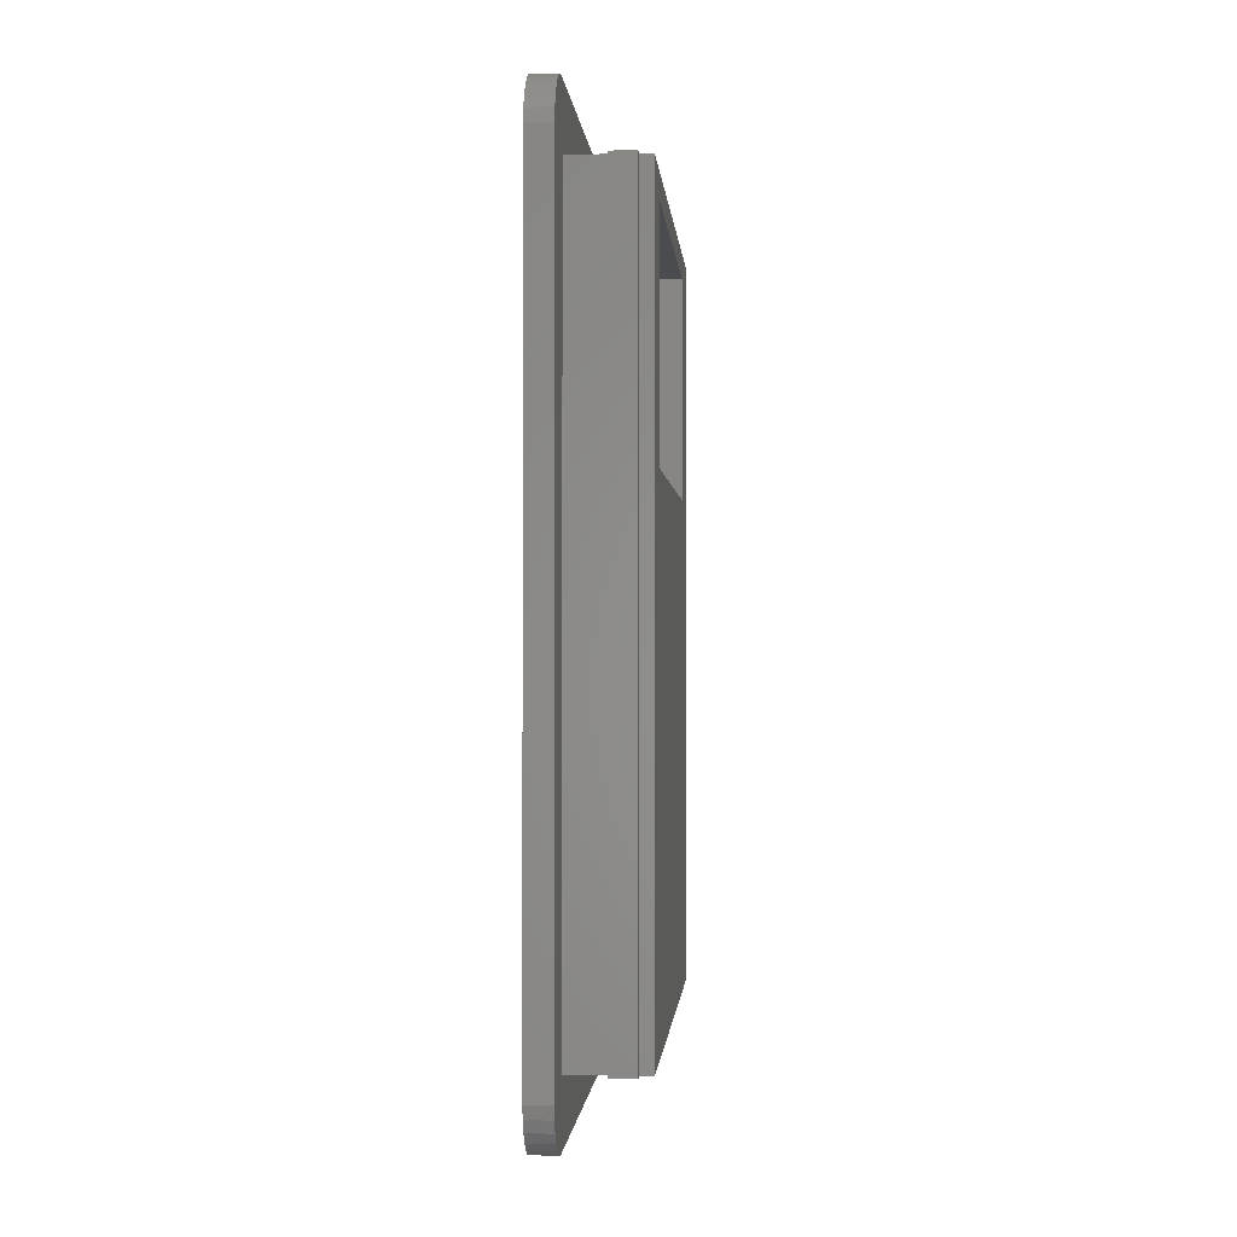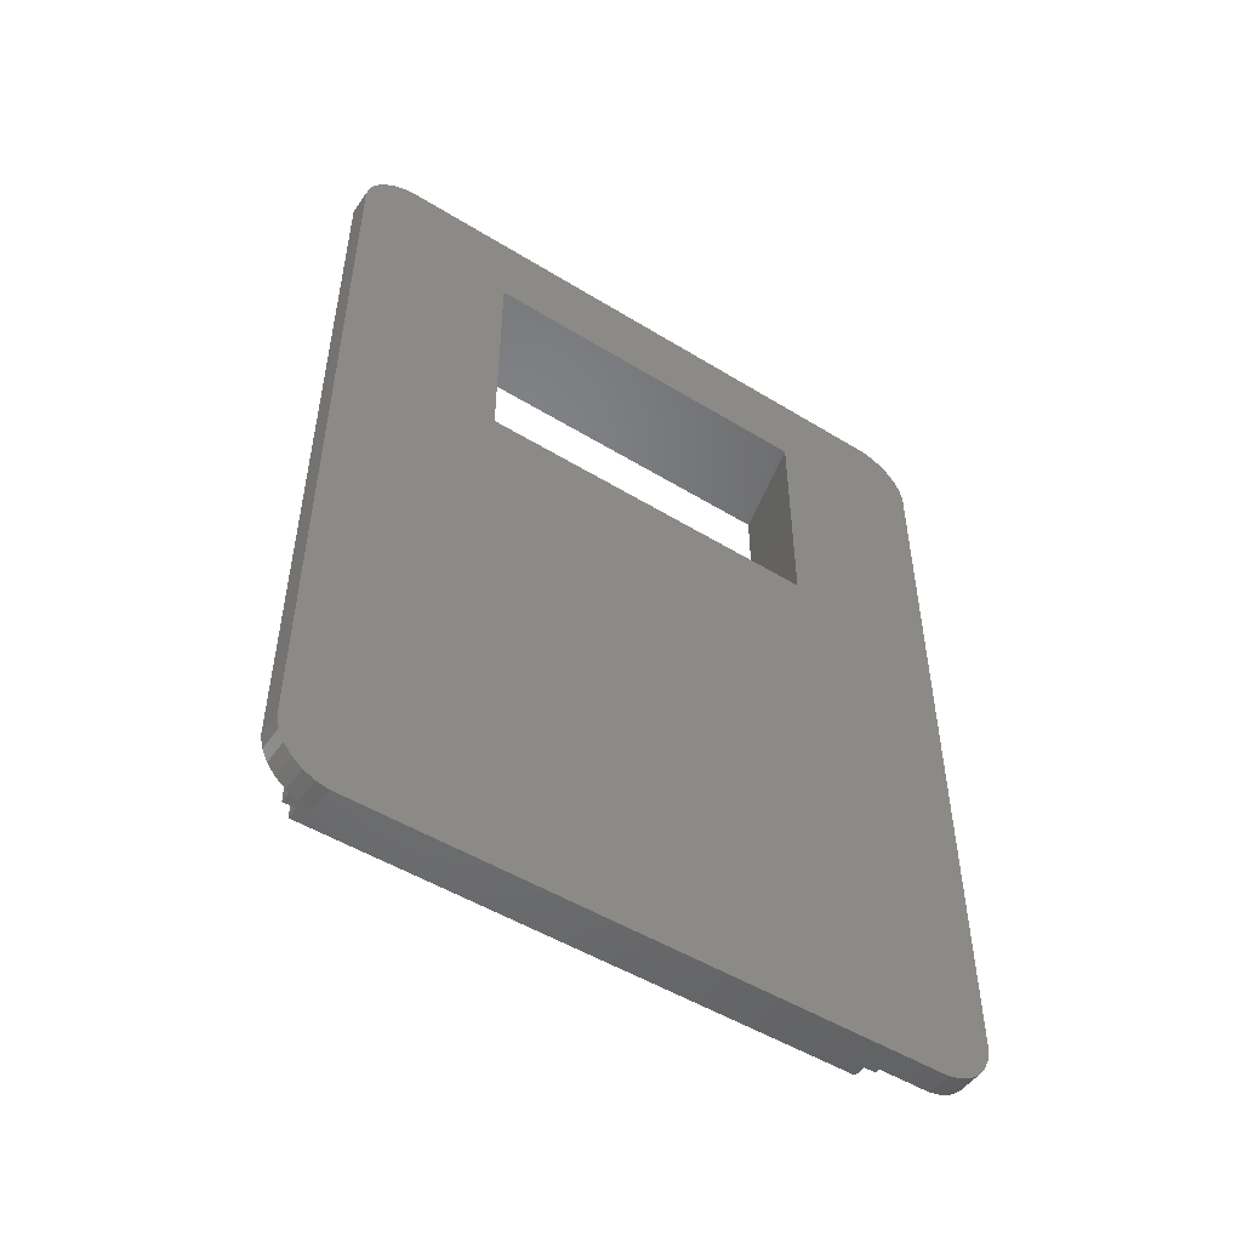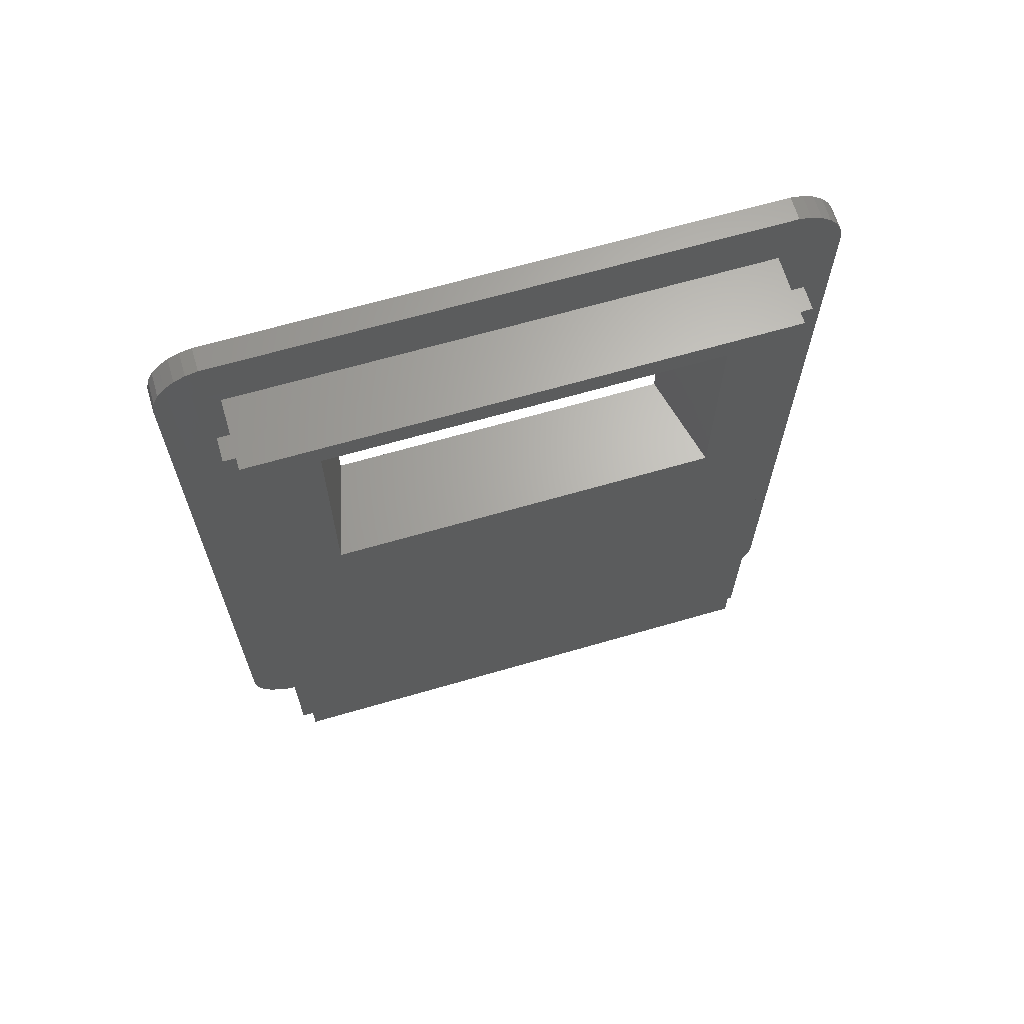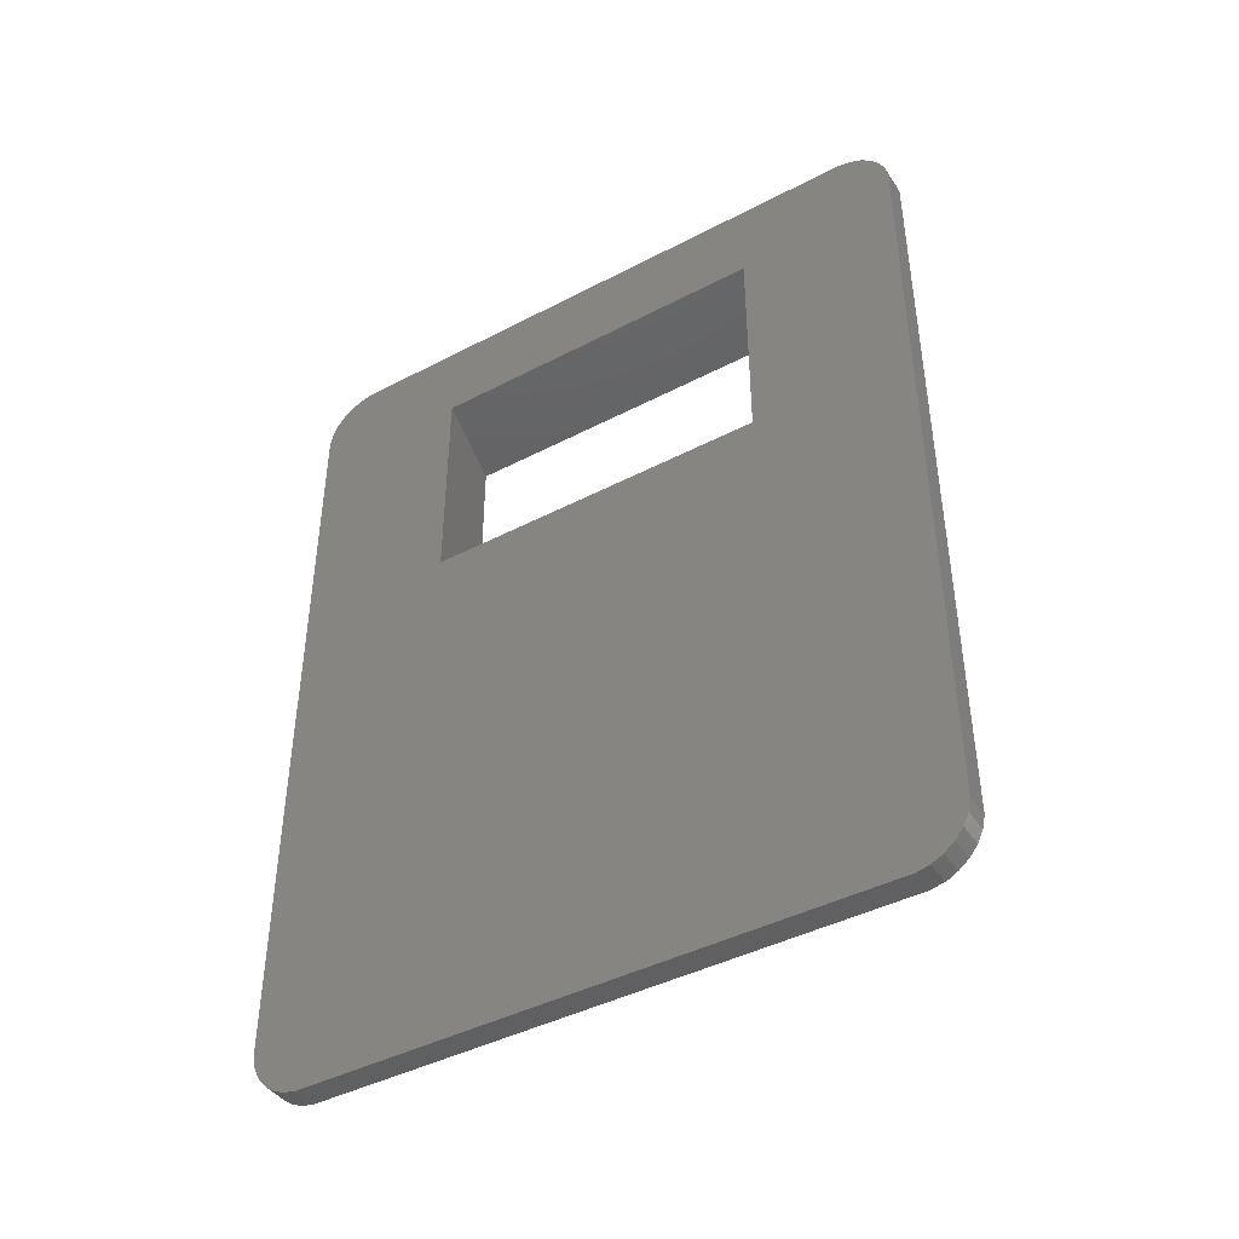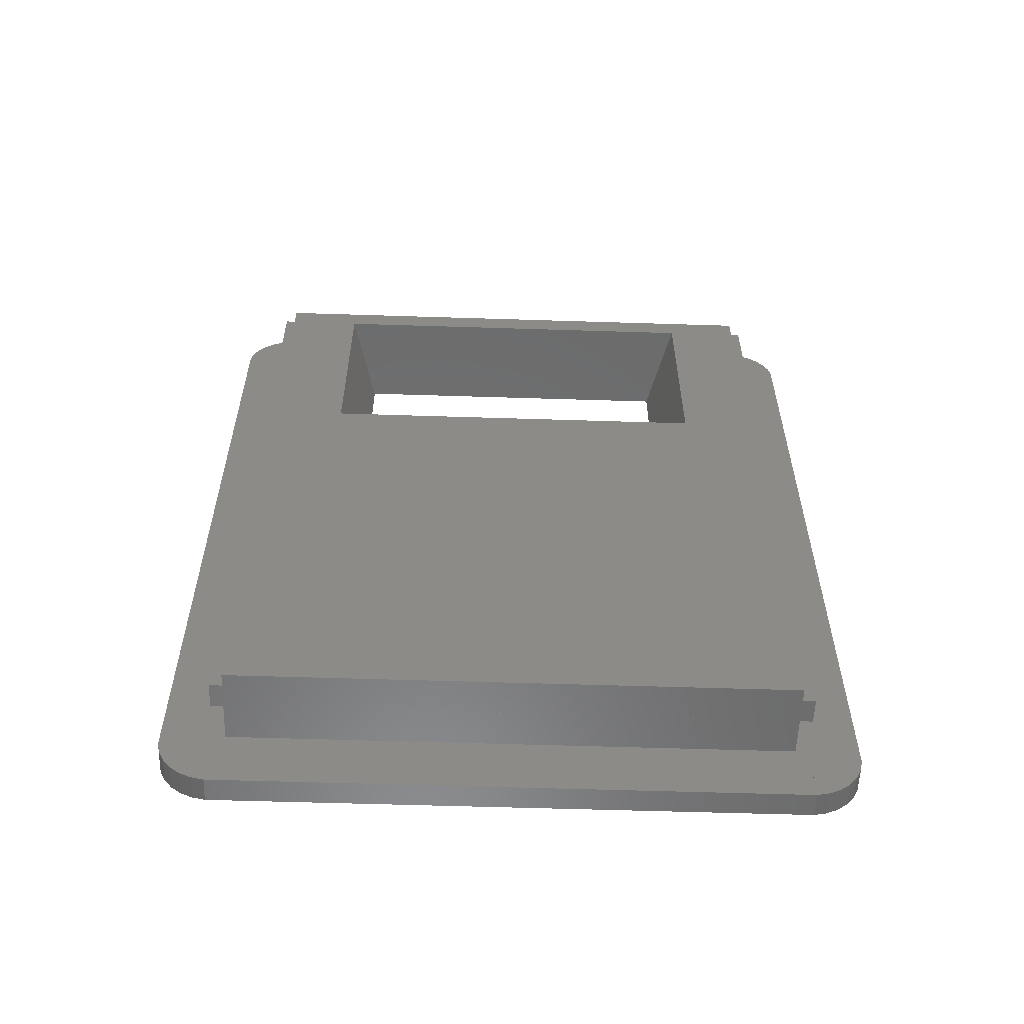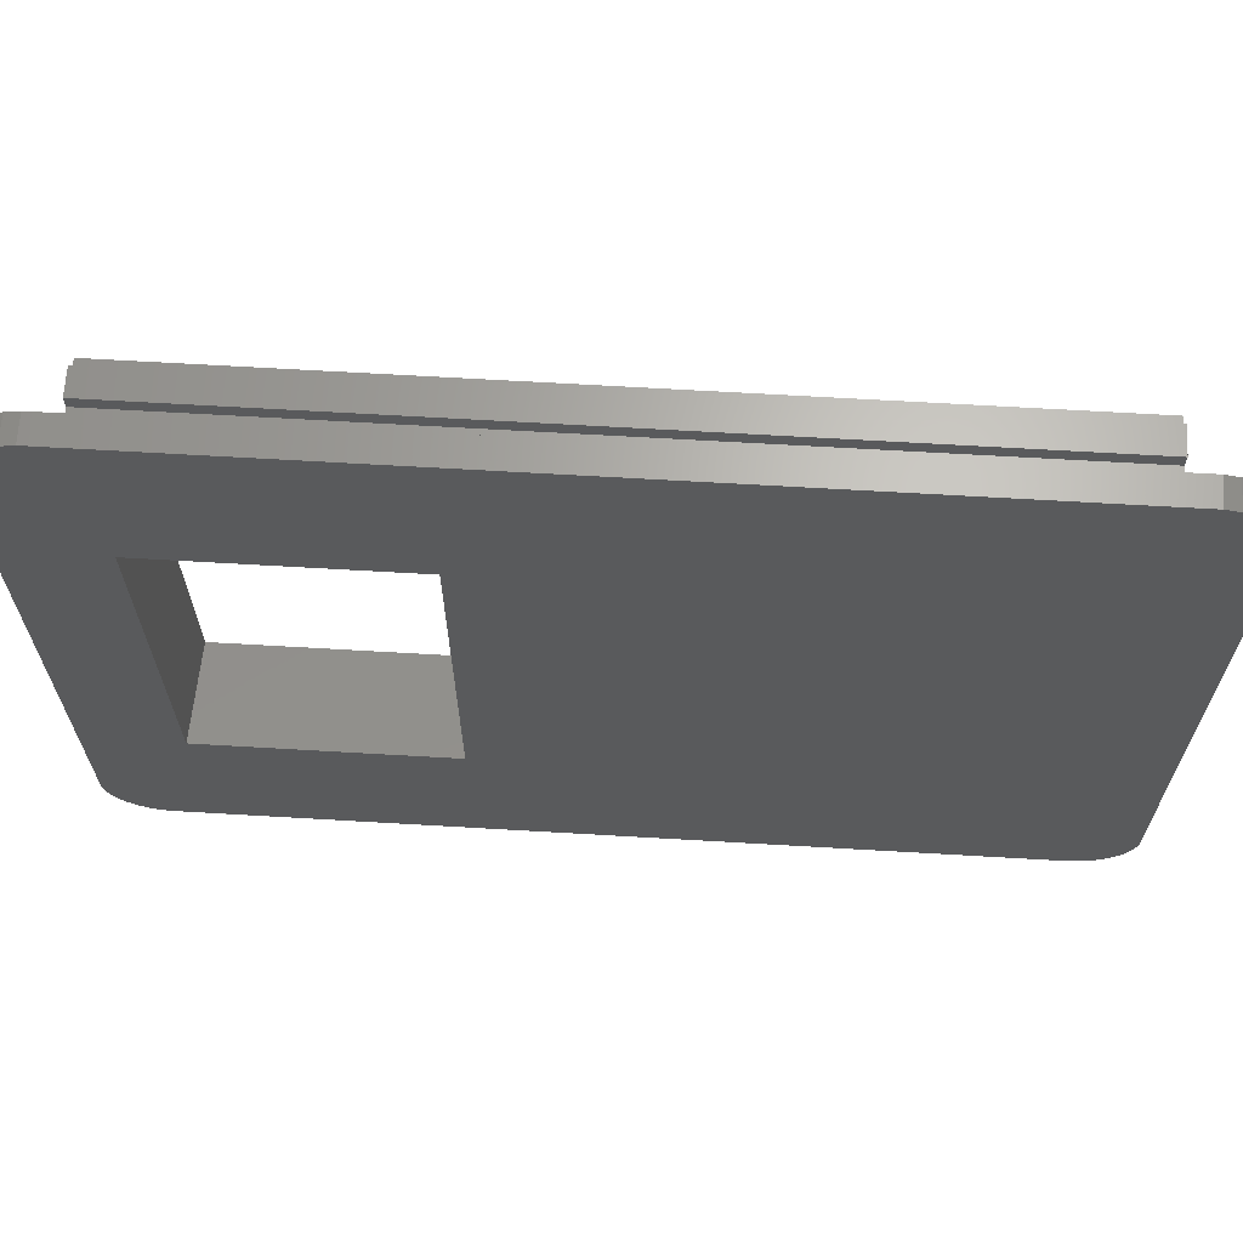
<metadata>
{"format":"stl","ext":"stl","renderer":"f3d","projection":"perspective","resolution":1024,"background":"white","views":[{"elev":-0.9,"azim":-175.7,"up":"+Z"},{"elev":-50.3,"azim":56.0,"up":"+Z"},{"elev":65.8,"azim":-106.3,"up":"+Z"},{"elev":-42.9,"azim":121.8,"up":"+Z"},{"elev":-57.0,"azim":-91.9,"up":"+Z"},{"elev":66.0,"azim":93.4,"up":"+Y"}]}
</metadata>
<code>
# stl→obj: 96 verts, 200 faces
v 4170 -3508 32.3
v 4170 -3511 31.3
v 4170 -3511 32.3
v 4170 -3511 22.3
v 4170 -3527 32.3
v 4170 -3530 2.5
v 4170 -3530 32.3
v 4170 -3527 22.3
v 4170 -3508 2.5
v 4170 -3527 31.3
v 4173 -3508 2.5
v 4172 -3530 2.5
v 4172 -3508 2.5
v 4173 -3530 2.5
v 4172 -3507 2.5
v 4171 -3508 2.5
v 4171 -3507 2.5
v 4171 -3530 2.5
v 4171 -3508 32.3
v 4173 -3530 32.3
v 4172 -3530 32.3
v 4171 -3530 32.3
v 4173 -3526 32.3
v 4174 -3530 2
v 4174 -3532 32.8
v 4174 -3532 2
v 4174 -3530 32.8
v 4174 -3505 2
v 4174 -3507 32.8
v 4174 -3507 2
v 4174 -3505 32.8
v 4174 -3526 22.3
v 4174 -3512 22.3
v 4174 -3512 31.3
v 4174 -3526 31.3
v 4173 -3505 32.8
v 4173 -3505 2
v 4174 -3507 -1.252e-30
v 4174 -3530 -1.252e-30
v 4173 -3507 34.8
v 4173 -3530 32.8
v 4173 -3530 34.8
v 4173 -3507 32.8
v 4173 -3507 34.69
v 4173 -3507 2
v 4173 -3507 -1.252e-30
v 4173 -3507 0.1105
v 4173 -3506 34.47
v 4173 -3506 0.3297
v 4173 -3506 34.15
v 4173 -3506 0.6464
v 4173 -3505 33.75
v 4173 -3505 1.044
v 4173 -3505 33.3
v 4173 -3505 1.503
v 4173 -3532 33.3
v 4173 -3532 2
v 4173 -3532 32.8
v 4173 -3532 1.503
v 4173 -3532 33.75
v 4173 -3532 1.044
v 4173 -3531 34.15
v 4173 -3531 0.6464
v 4173 -3531 34.47
v 4173 -3531 0.3297
v 4173 -3531 34.69
v 4173 -3531 0.1105
v 4173 -3530 -1.252e-30
v 4173 -3530 2
v 4174 -3530 34.8
v 4174 -3507 34.8
v 4173 -3508 32.3
v 4172 -3508 32.3
v 4174 -3532 33.3
v 4174 -3532 33.75
v 4174 -3531 34.15
v 4174 -3531 34.47
v 4174 -3531 34.69
v 4174 -3505 1.503
v 4174 -3506 0.6464
v 4174 -3505 1.044
v 4174 -3507 0.1105
v 4174 -3506 0.3297
v 4174 -3505 33.3
v 4174 -3507 34.69
v 4174 -3506 34.47
v 4174 -3506 34.15
v 4174 -3505 33.75
v 4174 -3532 1.503
v 4174 -3531 0.1105
v 4174 -3531 0.3297
v 4174 -3531 0.6464
v 4174 -3532 1.044
v 4171 -3507 32.3
v 4172 -3507 32.3
v 4173 -3511 32.3
f 1 2 3
f 2 1 4
f 5 6 7
f 6 5 8
f 6 8 9
f 8 5 10
f 9 8 4
f 9 4 1
f 11 12 13
f 12 11 14
f 15 16 17
f 16 15 18
f 18 15 18
f 18 15 12
f 12 15 13
f 12 13 12
f 16 6 9
f 6 16 18
f 1 16 9
f 16 1 19
f 20 12 14
f 12 20 21
f 21 22 22
f 22 5 7
f 5 22 23
f 23 22 21
f 21 22 21
f 23 21 20
f 24 25 26
f 25 24 27
f 28 29 30
f 29 28 31
f 24 32 27
f 32 24 30
f 32 30 33
f 33 30 34
f 27 35 29
f 35 27 32
f 29 35 34
f 29 34 30
f 36 28 37
f 28 36 31
f 38 24 39
f 24 38 30
f 40 41 42
f 41 40 43
f 43 40 44
f 43 44 45
f 45 44 46
f 46 44 47
f 47 44 48
f 47 48 49
f 49 48 50
f 49 50 51
f 51 50 52
f 51 52 53
f 53 52 54
f 53 54 55
f 55 54 36
f 55 36 37
f 56 57 58
f 57 56 59
f 59 56 60
f 59 60 61
f 61 60 62
f 61 62 63
f 63 62 64
f 63 64 65
f 65 64 66
f 65 66 67
f 67 66 42
f 67 42 68
f 68 42 41
f 68 41 69
f 68 69 45
f 68 45 46
f 25 57 26
f 57 25 58
f 38 68 46
f 68 38 39
f 70 40 42
f 40 70 71
f 10 32 8
f 32 10 35
f 32 4 8
f 4 32 33
f 34 4 33
f 4 34 2
f 13 72 11
f 72 13 73
f 27 74 25
f 74 27 75
f 75 27 76
f 76 27 77
f 77 27 78
f 78 27 70
f 37 79 55
f 79 37 28
f 53 80 51
f 80 53 81
f 82 46 47
f 46 82 38
f 18 7 6
f 7 18 22
f 55 81 53
f 81 55 79
f 80 49 51
f 49 80 83
f 83 47 49
f 47 83 82
f 54 31 36
f 31 54 84
f 71 44 40
f 44 71 85
f 86 50 48
f 50 86 87
f 74 58 25
f 58 74 56
f 76 60 75
f 60 76 62
f 76 64 62
f 64 76 77
f 78 42 66
f 42 78 70
f 85 48 44
f 48 85 86
f 77 66 64
f 66 77 78
f 52 84 54
f 84 52 88
f 50 88 52
f 88 50 87
f 75 56 74
f 56 75 60
f 26 59 89
f 59 26 57
f 90 65 67
f 65 90 91
f 39 67 68
f 67 39 90
f 91 63 65
f 63 91 92
f 93 63 92
f 63 93 61
f 89 61 93
f 61 89 59
f 12 21 12
f 21 12 21
f 21 18 12
f 18 21 22
f 22 18 22
f 18 22 18
f 94 15 17
f 15 94 95
f 15 73 13
f 73 15 95
f 94 16 19
f 16 94 17
f 31 71 29
f 71 31 85
f 85 31 86
f 86 31 87
f 87 31 88
f 88 31 84
f 89 24 26
f 24 89 93
f 24 93 92
f 24 92 91
f 24 91 90
f 24 90 39
f 82 30 38
f 30 82 28
f 28 82 83
f 28 83 80
f 28 80 81
f 28 81 79
f 29 70 27
f 70 29 71
f 96 1 3
f 1 96 19
f 19 96 94
f 94 96 73
f 73 96 72
f 95 94 73
f 34 10 2
f 10 34 35
f 3 10 5
f 10 3 2
f 23 3 5
f 3 23 96
f 72 20 41
f 20 72 23
f 23 72 96
f 43 72 41
f 72 43 11
f 20 69 41
f 69 20 14
f 69 14 45
f 45 14 11
f 45 11 43

</code>
